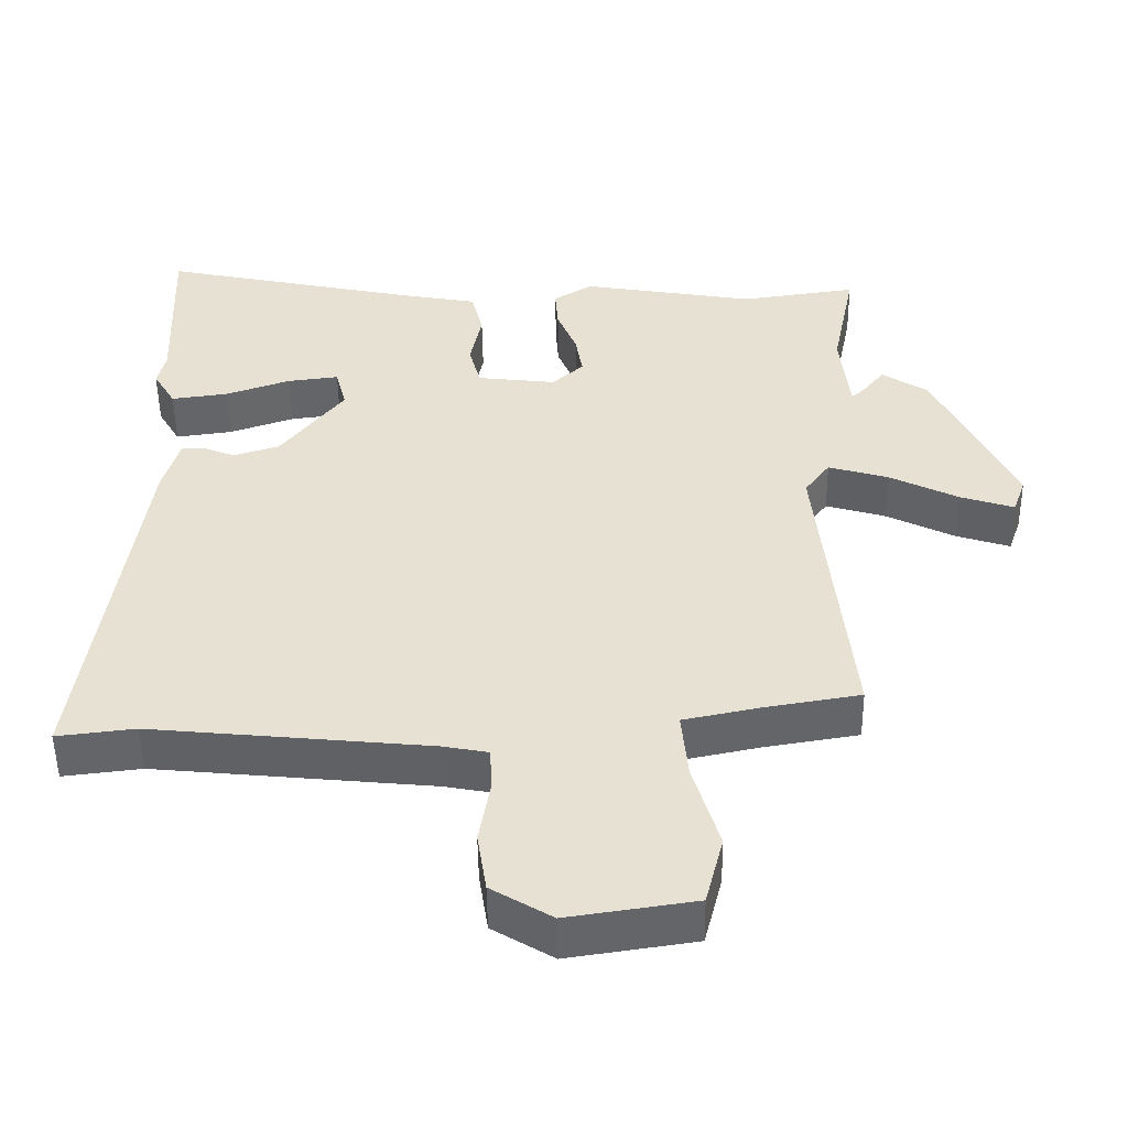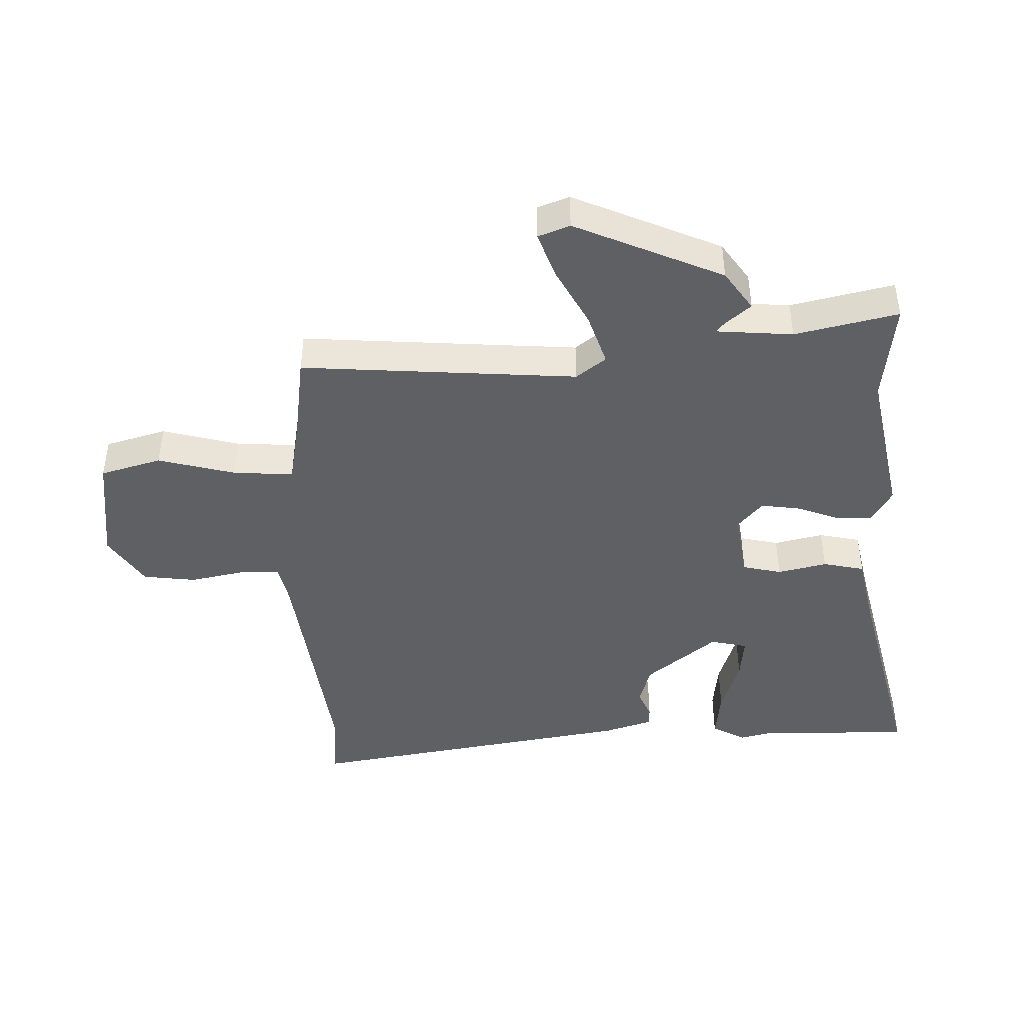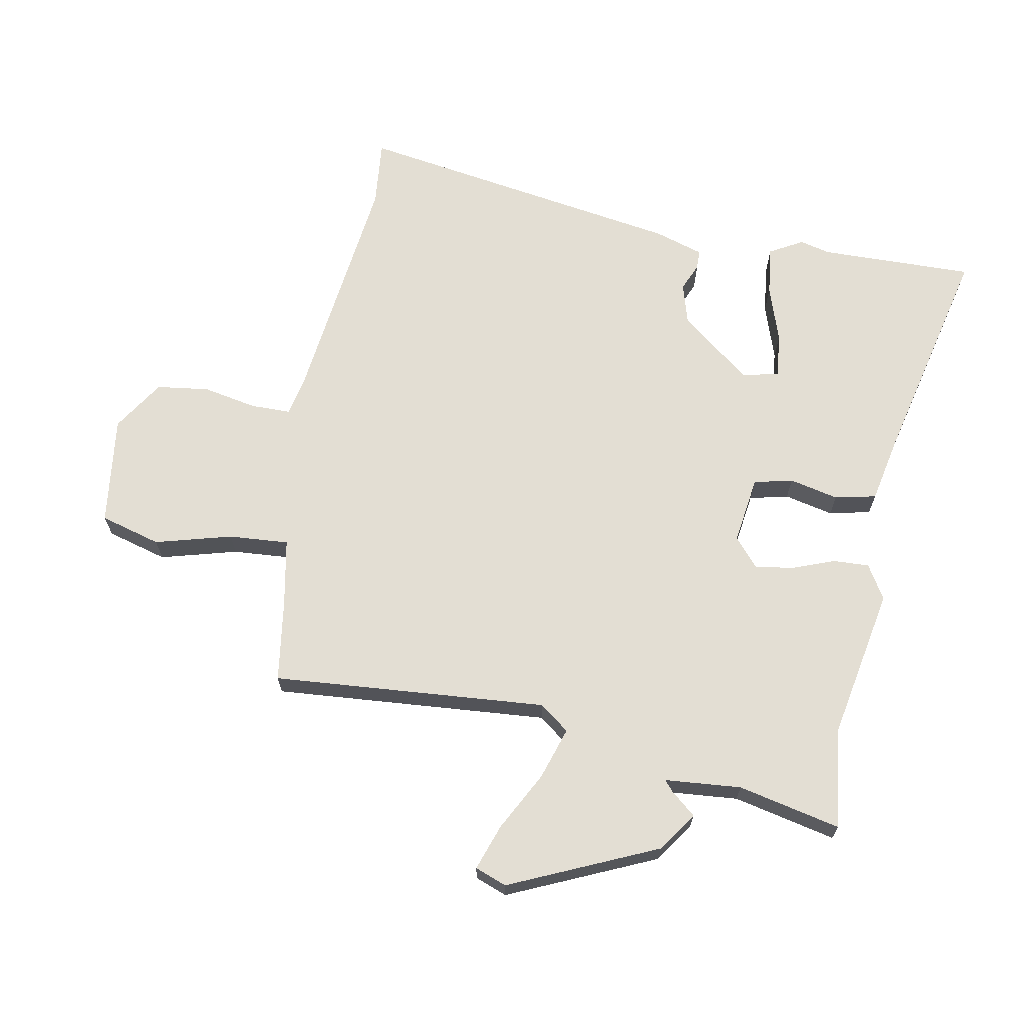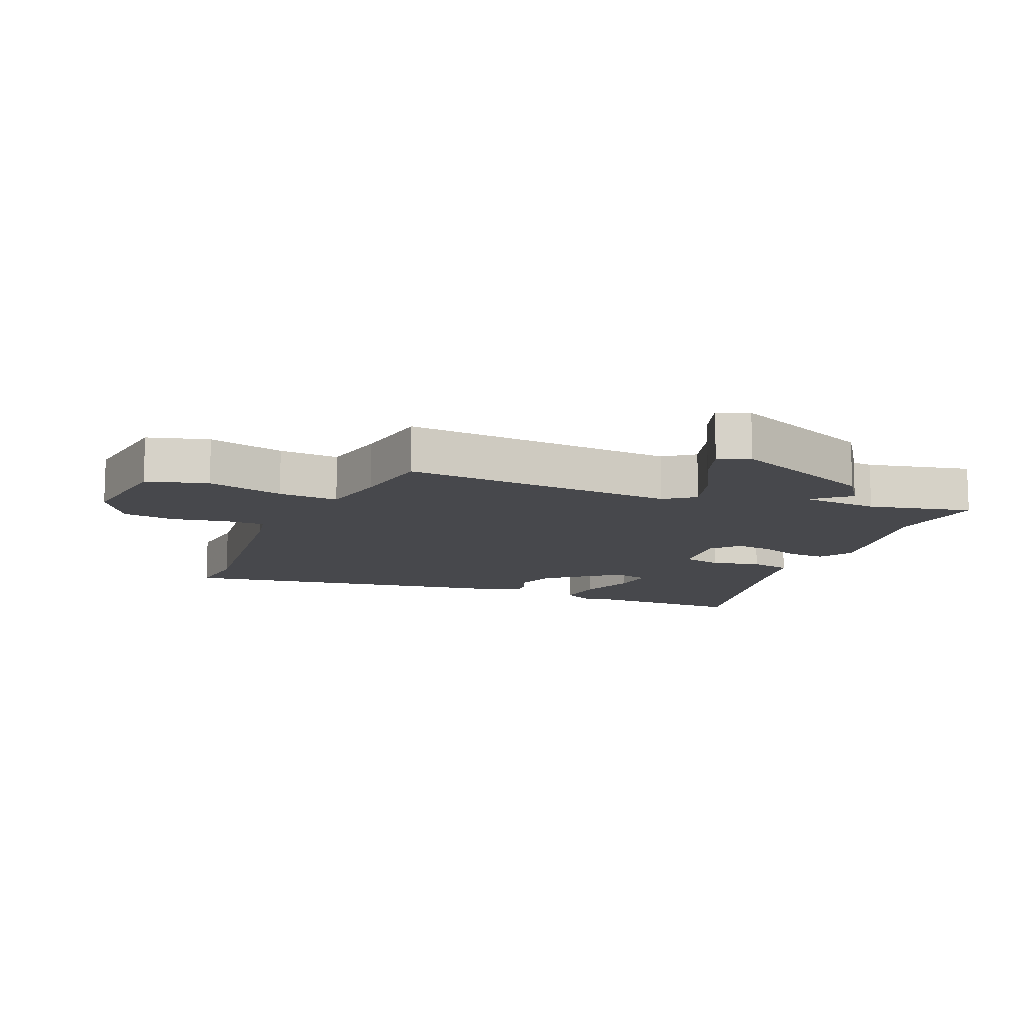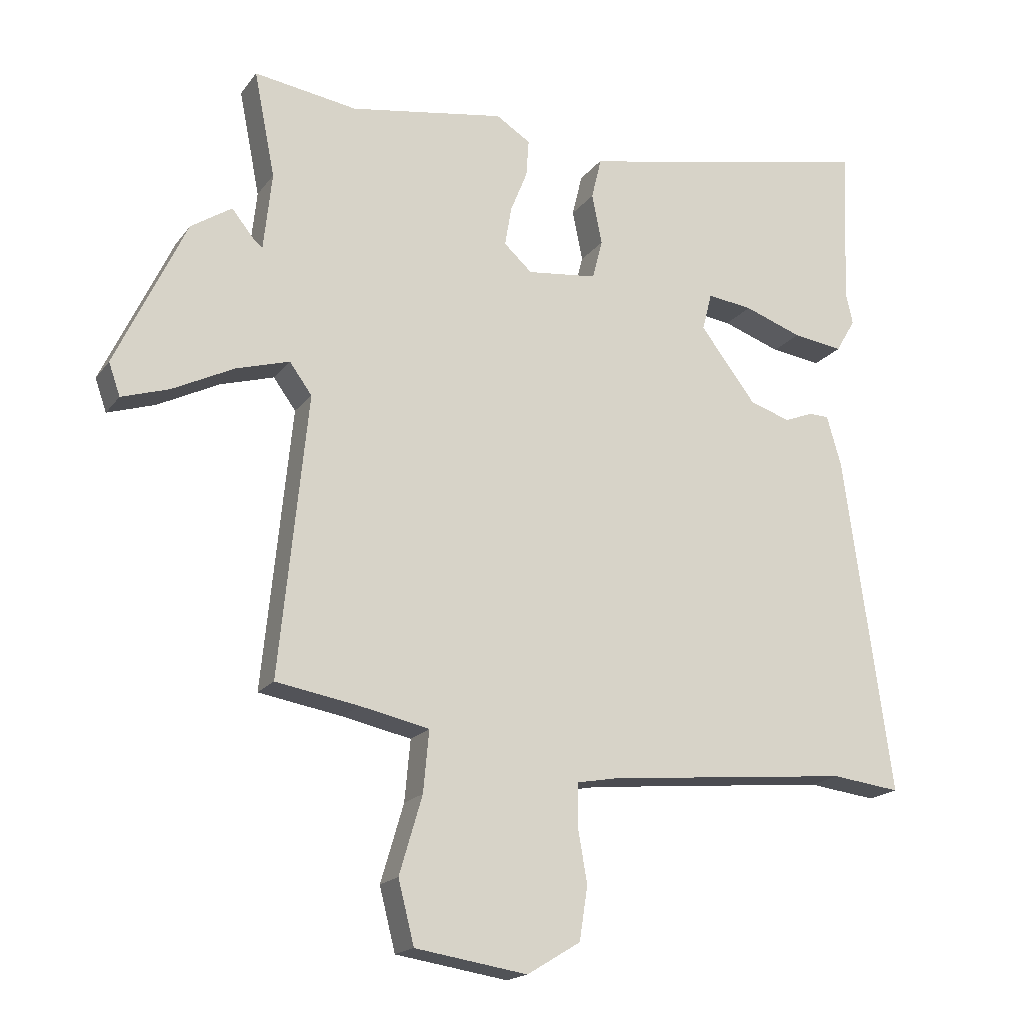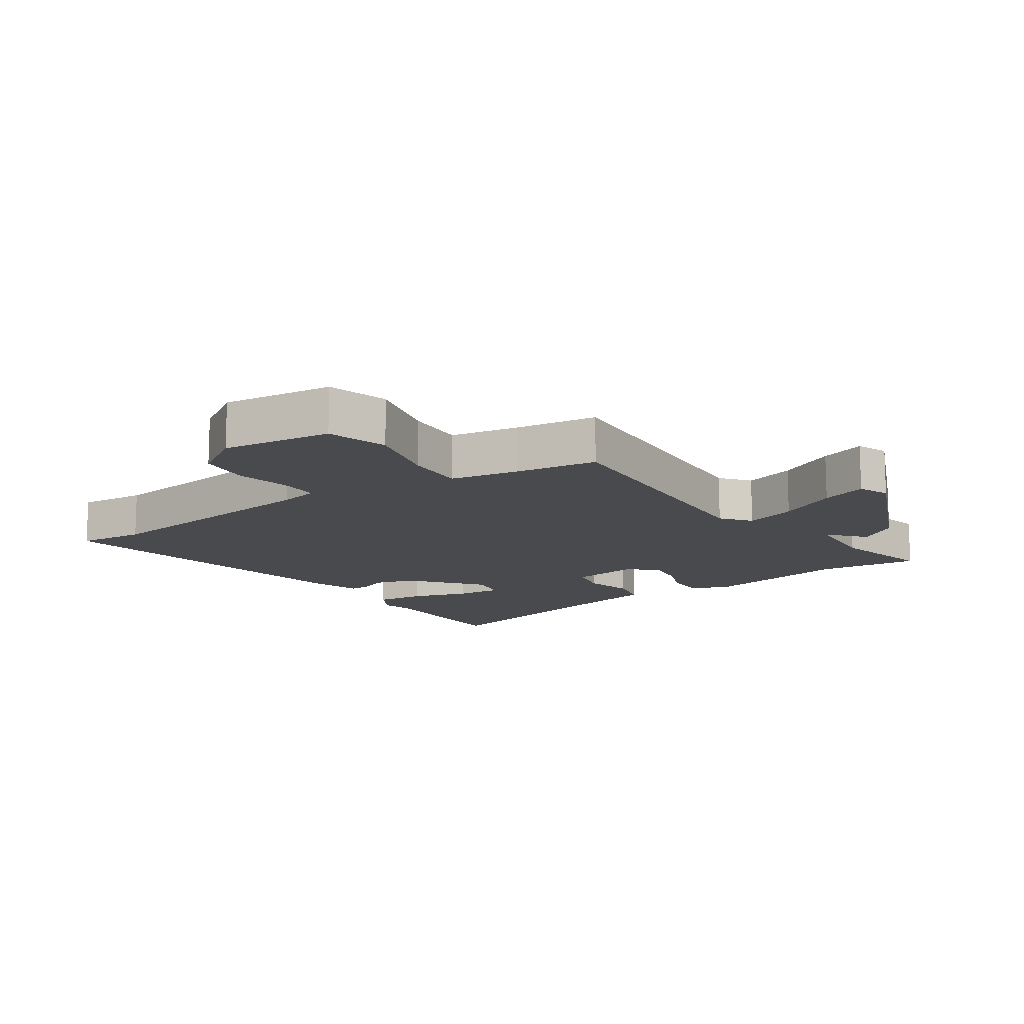
<metadata>
{"format":"obj","ext":"obj","renderer":"f3d","projection":"perspective","resolution":1024,"background":"white","views":[{"elev":-51.0,"azim":-179.3,"up":"+Z"},{"elev":-43.9,"azim":-86.8,"up":"+Y"},{"elev":67.2,"azim":-78.2,"up":"+Y"},{"elev":-11.6,"azim":-111.5,"up":"+Y"},{"elev":-18.3,"azim":-25.0,"up":"+Z"},{"elev":-13.1,"azim":-143.9,"up":"+Y"}]}
</metadata>
<code>
v -0.555 0.07 0.508
v -0.393 0.07 0.484
v -0.149 0.07 0.525
v -0.095 0.07 0.491
v -0.099 0.07 0.433
v -0.126 0.07 0.366
v -0.136 0.07 0.305
v -0.092 0.07 0.265
v 0.018 0.07 0.278
v 0.034 0.07 0.34
v 0.018 0.07 0.419
v 0.034 0.07 0.485
v 0.144 0.07 0.505
v 0.503 0.07 0.581
v 0.493 0.07 0.334
v 0.504 0.07 0.285
v 0.473 0.07 0.232
v 0.394 0.07 0.243
v 0.303 0.07 0.275
v 0.232 0.07 0.284
v 0.217 0.07 0.225
v 0.305 0.07 0.11
v 0.369 0.07 0.09
v 0.414 0.07 0.108
v 0.445 0.07 0.107
v 0.468 0.07 0.028
v 0.542 0.07 -0.505
v 0.434 0.07 -0.492
v 0.048 0.07 -0.53
v -0.016 0.07 -0.542
v -0.018 0.07 -0.606
v -0.003 0.07 -0.693
v -0.016 0.07 -0.777
v -0.1 0.07 -0.828
v -0.276 0.07 -0.801
v -0.301 0.07 -0.703
v -0.265 0.07 -0.581
v -0.256 0.07 -0.485
v -0.365 0.07 -0.462
v -0.495 0.07 -0.44
v -0.451 0.07 -0.001
v -0.486 0.07 0.047
v -0.57 0.07 0.022
v -0.666 0.07 -0.026
v -0.74 0.07 -0.05
v -0.758 0.07 0.001
v -0.648 0.07 0.234
v -0.584 0.07 0.276
v -0.551 0.07 0.235
v -0.535 0.07 0.221
v -0.522 0.07 0.343
v -0.555 0 0.508
v -0.393 0 0.484
v -0.149 0 0.525
v -0.095 0 0.491
v -0.099 0 0.433
v -0.126 0 0.366
v -0.136 0 0.305
v -0.092 0 0.265
v 0.018 0 0.278
v 0.034 0 0.34
v 0.018 0 0.419
v 0.034 0 0.485
v 0.144 0 0.505
v 0.503 0 0.581
v 0.493 0 0.334
v 0.504 0 0.285
v 0.473 0 0.232
v 0.394 0 0.243
v 0.303 0 0.275
v 0.232 0 0.284
v 0.217 0 0.225
v 0.305 0 0.11
v 0.369 0 0.09
v 0.414 0 0.108
v 0.445 0 0.107
v 0.468 0 0.028
v 0.542 0 -0.505
v 0.434 0 -0.492
v 0.048 0 -0.53
v -0.016 0 -0.542
v -0.018 0 -0.606
v -0.003 0 -0.693
v -0.016 0 -0.777
v -0.1 0 -0.828
v -0.276 0 -0.801
v -0.301 0 -0.703
v -0.265 0 -0.581
v -0.256 0 -0.485
v -0.365 0 -0.462
v -0.495 0 -0.44
v -0.451 0 -0.001
v -0.486 0 0.047
v -0.57 0 0.022
v -0.666 0 -0.026
v -0.74 0 -0.05
v -0.758 0 0.001
v -0.648 0 0.234
v -0.584 0 0.276
v -0.551 0 0.235
v -0.535 0 0.221
v -0.522 0 0.343
f 47 48 49
f 46 47 49
f 45 46 49
f 44 45 49
f 43 44 49
f 42 43 49 50
f 41 42 50 51
f 39 40 41
f 38 39 41
f 35 36 37
f 34 35 37
f 33 34 37
f 32 33 37
f 31 32 37
f 30 31 37 38
f 51 1 2
f 41 51 2
f 38 41 2
f 30 38 2
f 29 30 2
f 26 27 28
f 25 26 28
f 24 25 28
f 23 24 28
f 17 18 19
f 16 17 19
f 15 16 19
f 15 19 20
f 14 15 20
f 13 14 20
f 13 20 21
f 12 13 21
f 11 12 21
f 10 11 21
f 4 5 6
f 3 4 6
f 2 3 6
f 2 6 7
f 29 2 7 8
f 22 23 28 29
f 21 22 29
f 10 21 29
f 9 10 29
f 8 9 29
f 100 99 98
f 100 98 97
f 100 97 96
f 100 96 95
f 100 95 94
f 101 100 94 93
f 102 101 93 92
f 92 91 90
f 92 90 89
f 88 87 86
f 88 86 85
f 88 85 84
f 88 84 83
f 88 83 82
f 89 88 82 81
f 53 52 102
f 53 102 92
f 53 92 89
f 53 89 81
f 53 81 80
f 79 78 77
f 79 77 76
f 79 76 75
f 79 75 74
f 70 69 68
f 70 68 67
f 70 67 66
f 71 70 66
f 71 66 65
f 71 65 64
f 72 71 64
f 72 64 63
f 72 63 62
f 72 62 61
f 57 56 55
f 57 55 54
f 57 54 53
f 58 57 53
f 59 58 53 80
f 80 79 74 73
f 80 73 72
f 80 72 61
f 80 61 60
f 80 60 59
f 1 52 53 2
f 2 53 54 3
f 3 54 55 4
f 4 55 56 5
f 5 56 57 6
f 6 57 58 7
f 7 58 59 8
f 8 59 60 9
f 9 60 61 10
f 10 61 62 11
f 11 62 63 12
f 12 63 64 13
f 13 64 65 14
f 14 65 66 15
f 15 66 67 16
f 16 67 68 17
f 17 68 69 18
f 18 69 70 19
f 19 70 71 20
f 20 71 72 21
f 21 72 73 22
f 22 73 74 23
f 23 74 75 24
f 24 75 76 25
f 25 76 77 26
f 26 77 78 27
f 27 78 79 28
f 28 79 80 29
f 29 80 81 30
f 30 81 82 31
f 31 82 83 32
f 32 83 84 33
f 33 84 85 34
f 34 85 86 35
f 35 86 87 36
f 36 87 88 37
f 37 88 89 38
f 38 89 90 39
f 39 90 91 40
f 40 91 92 41
f 41 92 93 42
f 42 93 94 43
f 43 94 95 44
f 44 95 96 45
f 45 96 97 46
f 46 97 98 47
f 47 98 99 48
f 48 99 100 49
f 49 100 101 50
f 50 101 102 51
f 51 102 52 1

</code>
